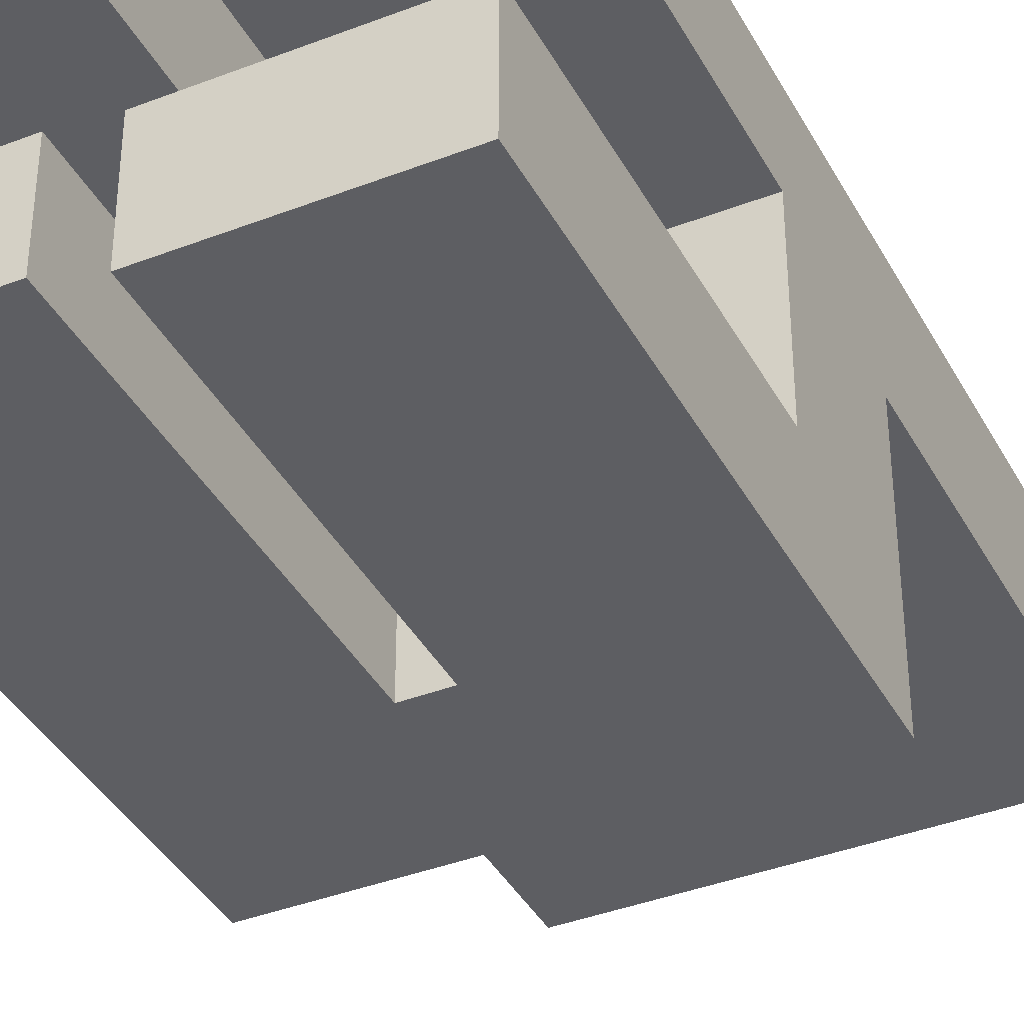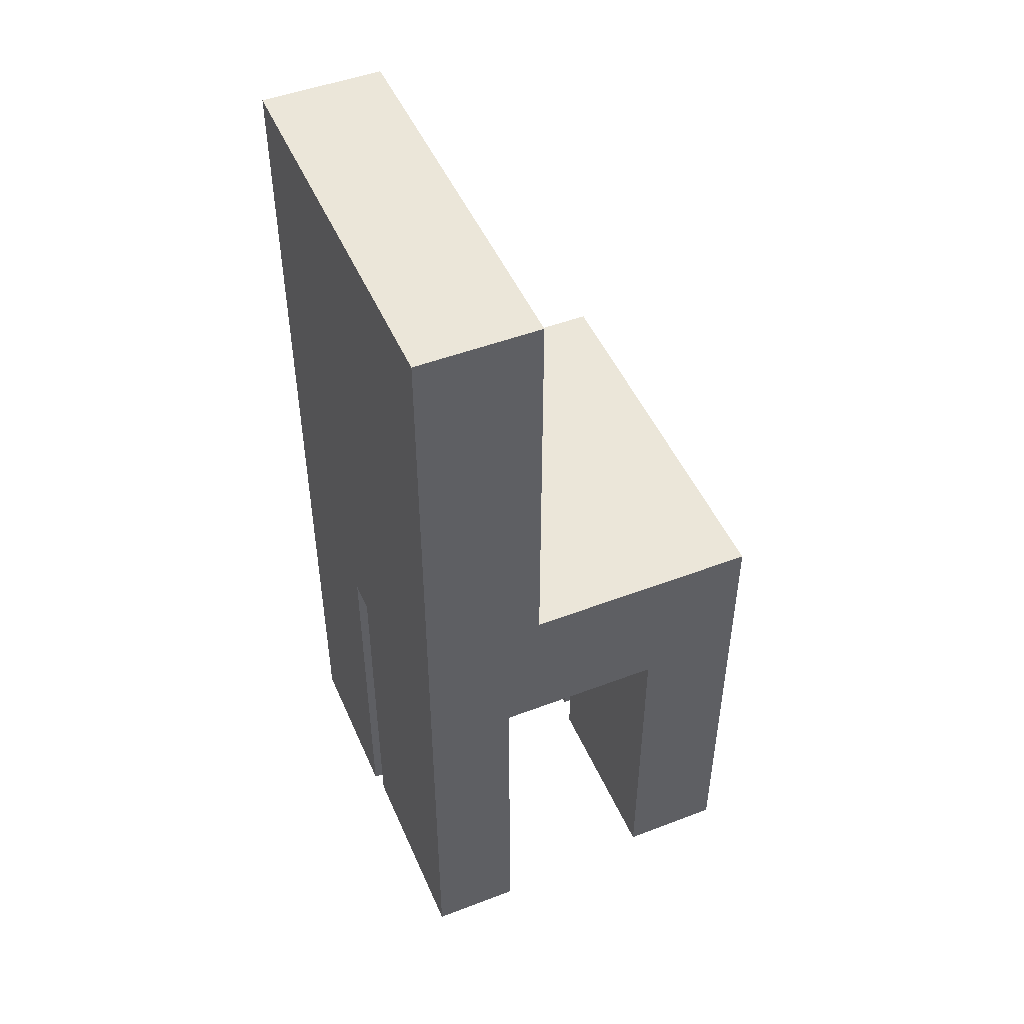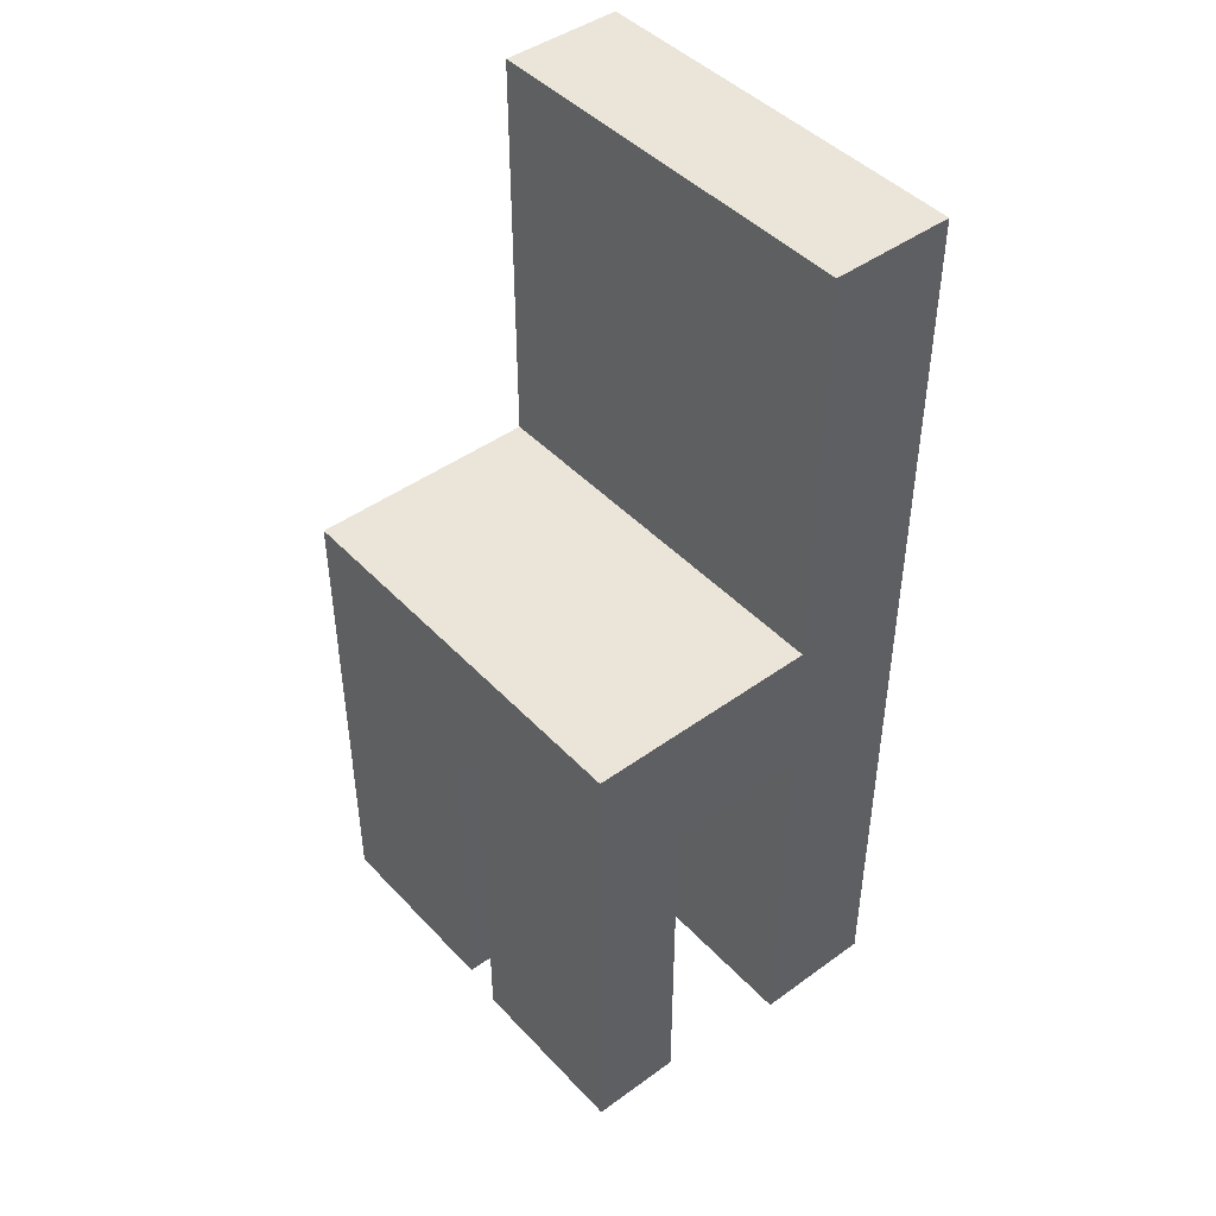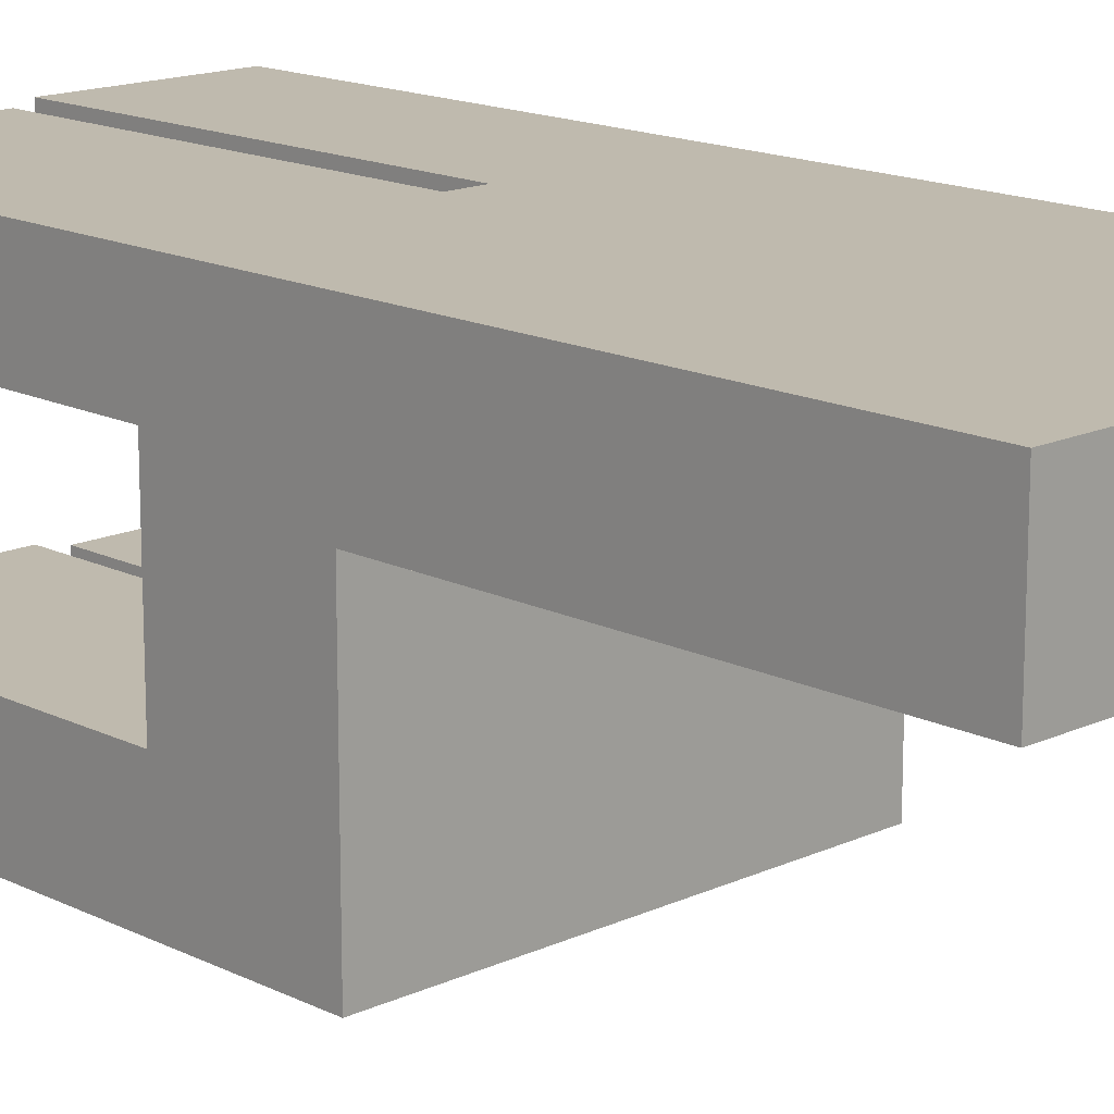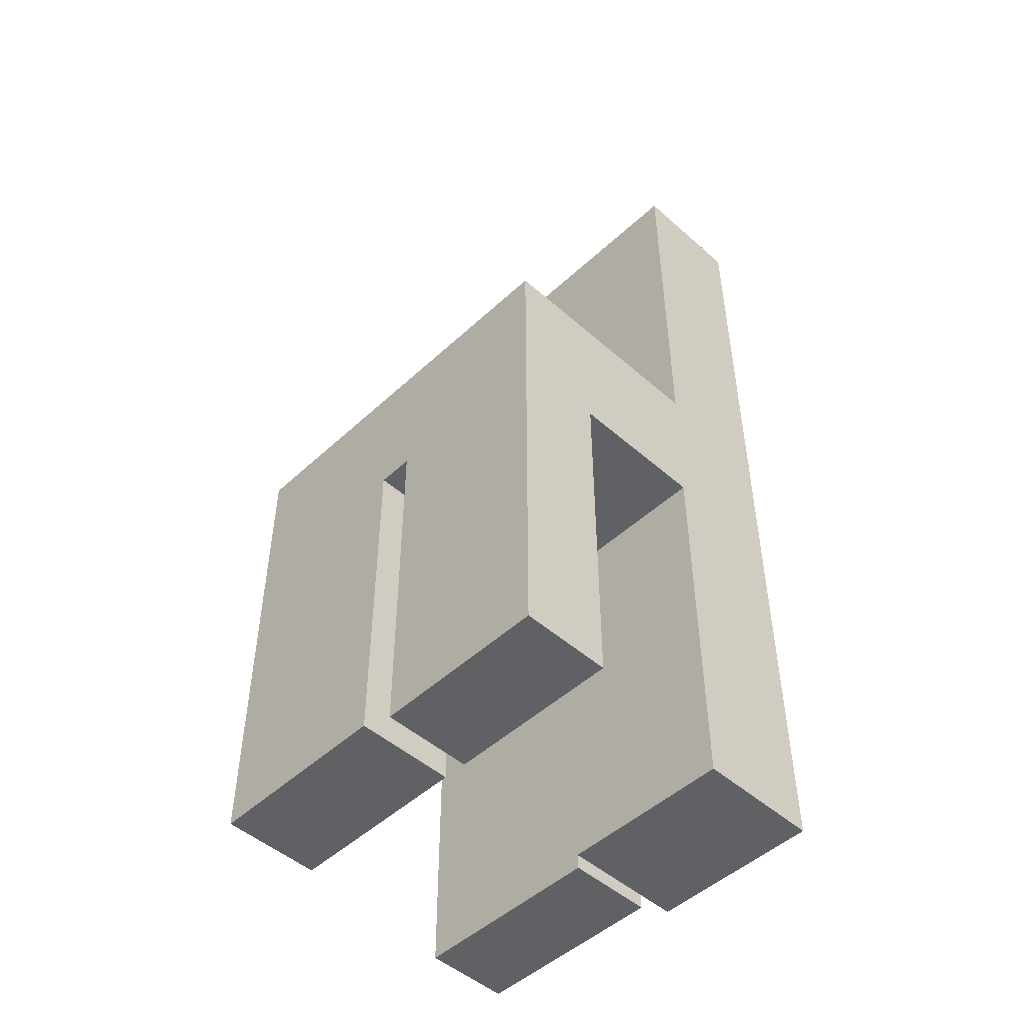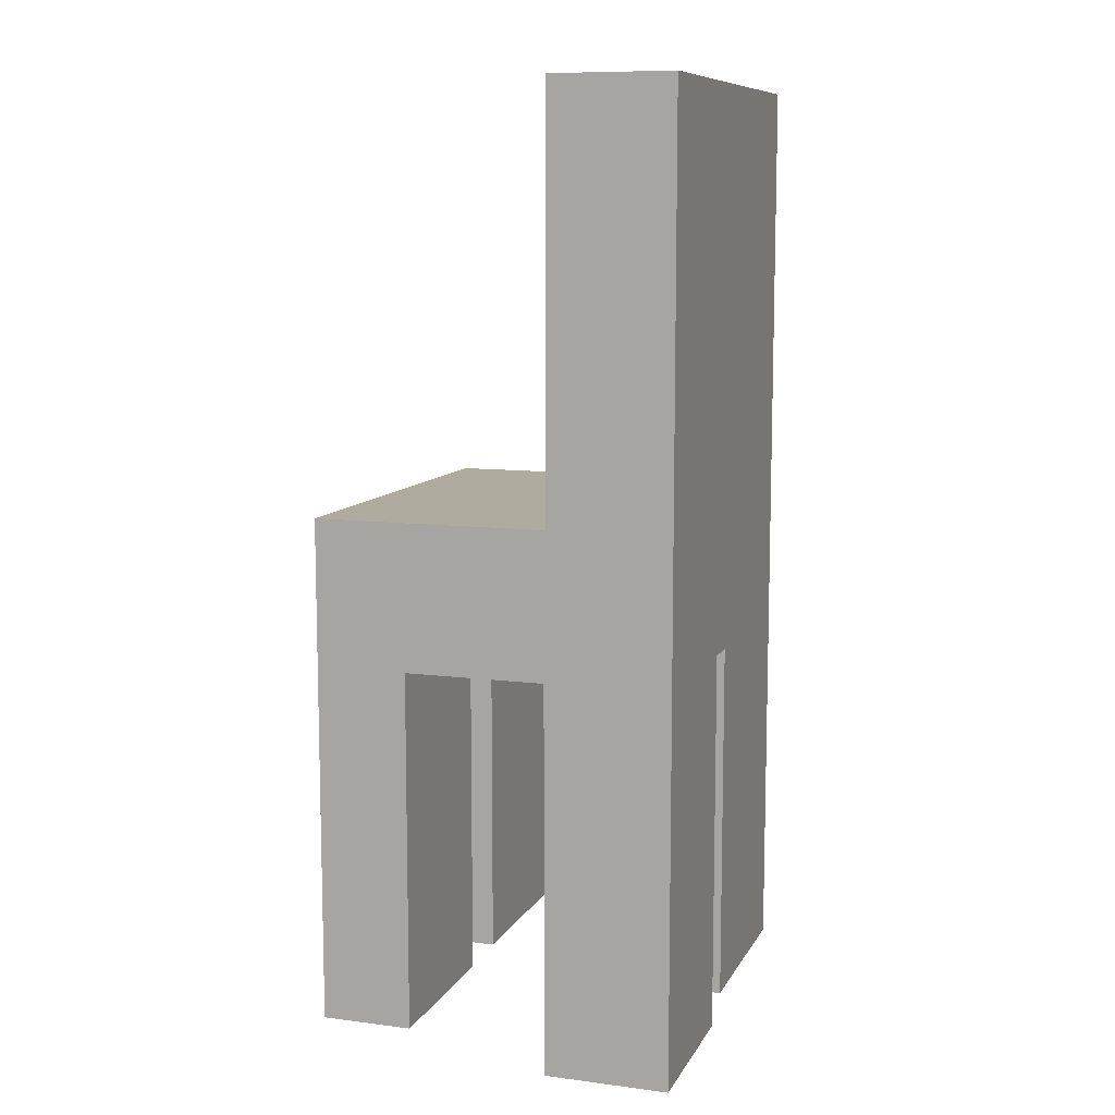
<metadata>
{"format":"obj","ext":"obj","renderer":"f3d","projection":"perspective","resolution":1024,"background":"white","views":[{"elev":-38.9,"azim":25.9,"up":"+Z"},{"elev":48.5,"azim":67.0,"up":"+Y"},{"elev":45.1,"azim":-129.9,"up":"+Y"},{"elev":15.6,"azim":135.9,"up":"+Z"},{"elev":-49.0,"azim":-134.3,"up":"+Y"},{"elev":9.7,"azim":-71.6,"up":"+Y"}]}
</metadata>
<code>
v -0.181 0.2109 0.0476
v 0.191 0.2109 -0.1671
v -0.181 0.2109 -0.1671
v 0.191 0.2109 0.0476
v -0.019 0.07735 -0.1671
v -0.181 0.07735 -0.08313
v 0.191 0.5889 0.0476
v 0.191 0.07735 0.0782
v -0.181 -0.2527 -0.1671
v 0.014 0.07735 -0.1671
v -0.181 0.07735 0.0459
v -0.181 0.5889 0.0476
v 0.191 0.5889 0.1599
v 0.191 0.07735 -0.07413
v -0.019 -0.2527 -0.1671
v 0.014 -0.2407 -0.1671
v -0.019 0.07735 -0.08313
v -0.181 -0.2527 -0.08313
v -0.181 0.5889 0.1599
v 0.191 -0.2587 0.1599
v 0.191 -0.2407 -0.07413
v -0.025 0.07735 0.0459
v 0.191 -0.2407 -0.1671
v 0.014 -0.2407 -0.07413
v 0.014 0.07735 -0.07413
v -0.181 -0.2797 0.0459
v -0.025 0.07735 0.1599
v 0.191 -0.2587 0.0782
v 0.005001 0.07735 0.1599
v 0.005001 0.07735 0.0782
v -0.019 -0.2527 -0.08313
v -0.181 -0.2797 0.1599
v -0.025 -0.2797 0.0459
v -0.025 -0.2797 0.1599
v 0.005001 -0.2587 0.1599
v 0.005001 -0.2587 0.0782
g mesh1_mesh1-geometry
f 1 2 3
f 2 1 4
f 3 2 1
f 4 1 2
f 5 3 2
f 2 3 5
f 3 6 1
f 1 6 3
f 1 7 4
f 4 7 1
f 4 8 2
f 2 8 4
f 3 5 9
f 9 5 3
f 5 2 10
f 10 2 5
f 9 6 3
f 3 6 9
f 11 1 6
f 6 1 11
f 7 1 12
f 12 1 7
f 13 4 7
f 7 4 13
f 13 8 4
f 4 8 13
f 14 2 8
f 8 2 14
f 15 9 5
f 5 9 15
f 10 2 16
f 16 2 10
f 17 10 5
f 5 10 17
f 6 9 18
f 18 9 6
f 11 19 1
f 1 19 11
f 11 17 6
f 6 17 11
f 1 19 12
f 12 19 1
f 19 7 12
f 12 7 19
f 7 19 13
f 13 19 7
f 20 8 13
f 13 8 20
f 21 2 14
f 14 2 21
f 14 22 8
f 8 22 14
f 18 15 9
f 9 15 18
f 15 17 5
f 5 17 15
f 16 2 23
f 23 2 16
f 10 24 16
f 16 24 10
f 10 17 25
f 25 17 10
f 17 18 6
f 6 18 17
f 26 19 11
f 11 19 26
f 17 11 25
f 25 11 17
f 19 27 13
f 13 27 19
f 8 20 28
f 28 20 8
f 13 29 20
f 20 29 13
f 2 21 23
f 23 21 2
f 24 14 21
f 21 14 24
f 14 11 22
f 22 11 14
f 8 22 30
f 30 22 8
f 15 18 31
f 31 18 15
f 17 15 31
f 31 15 17
f 24 23 16
f 16 23 24
f 24 10 25
f 25 10 24
f 18 17 31
f 31 17 18
f 19 26 32
f 32 26 19
f 33 11 26
f 26 11 33
f 25 11 14
f 14 11 25
f 19 34 27
f 27 34 19
f 13 27 29
f 29 27 13
f 28 35 20
f 20 35 28
f 30 28 8
f 8 28 30
f 20 29 35
f 35 29 20
f 23 24 21
f 21 24 23
f 14 24 25
f 25 24 14
f 11 33 22
f 22 33 11
f 27 30 22
f 22 30 27
f 32 33 26
f 26 33 32
f 34 19 32
f 32 19 34
f 27 33 34
f 34 33 27
f 30 27 29
f 29 27 30
f 35 28 36
f 36 28 35
f 28 30 36
f 36 30 28
f 35 30 29
f 29 30 35
f 33 27 22
f 22 27 33
f 33 32 34
f 34 32 33
f 30 35 36
f 36 35 30
g mesh2_mesh2-geometry
l 2 4
l 3 2
l 23 2
l 1 4
l 4 7
l 9 3
l 1 3
l 16 23
l 23 21
l 1 12
l 7 13
l 12 7
l 9 18
l 9 15
l 16 24
l 10 16
l 24 21
l 14 21
l 19 12
l 20 13
l 13 19
l 31 18
l 6 18
l 15 31
l 5 15
l 25 24
l 5 10
l 10 25
l 25 14
l 14 8
l 32 19
l 28 20
l 35 20
l 17 31
l 17 6
l 6 11
l 5 17
l 30 8
l 8 28
l 32 34
l 26 32
l 36 28
l 35 36
l 29 35
l 22 11
l 11 26
l 29 30
l 30 36
l 34 33
l 27 34
l 33 26
l 27 29
l 27 22
l 22 33

</code>
